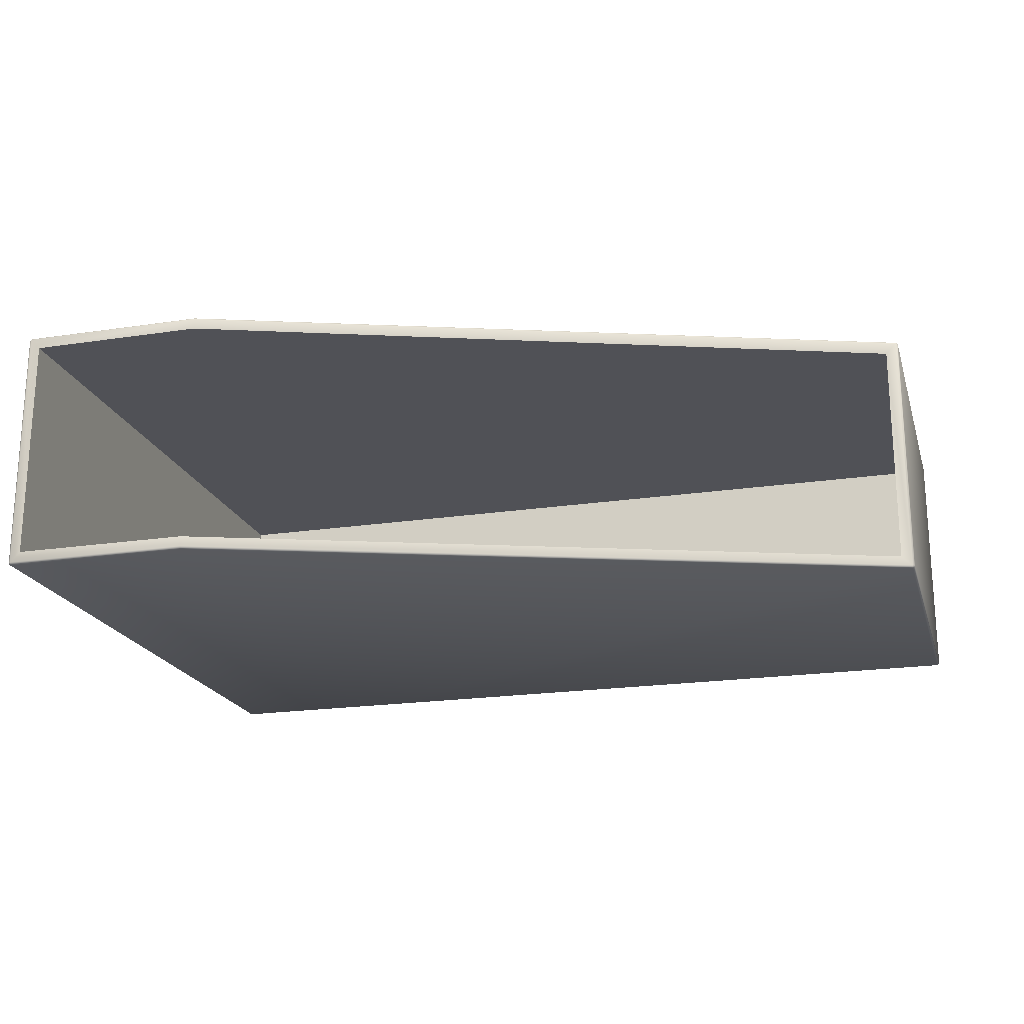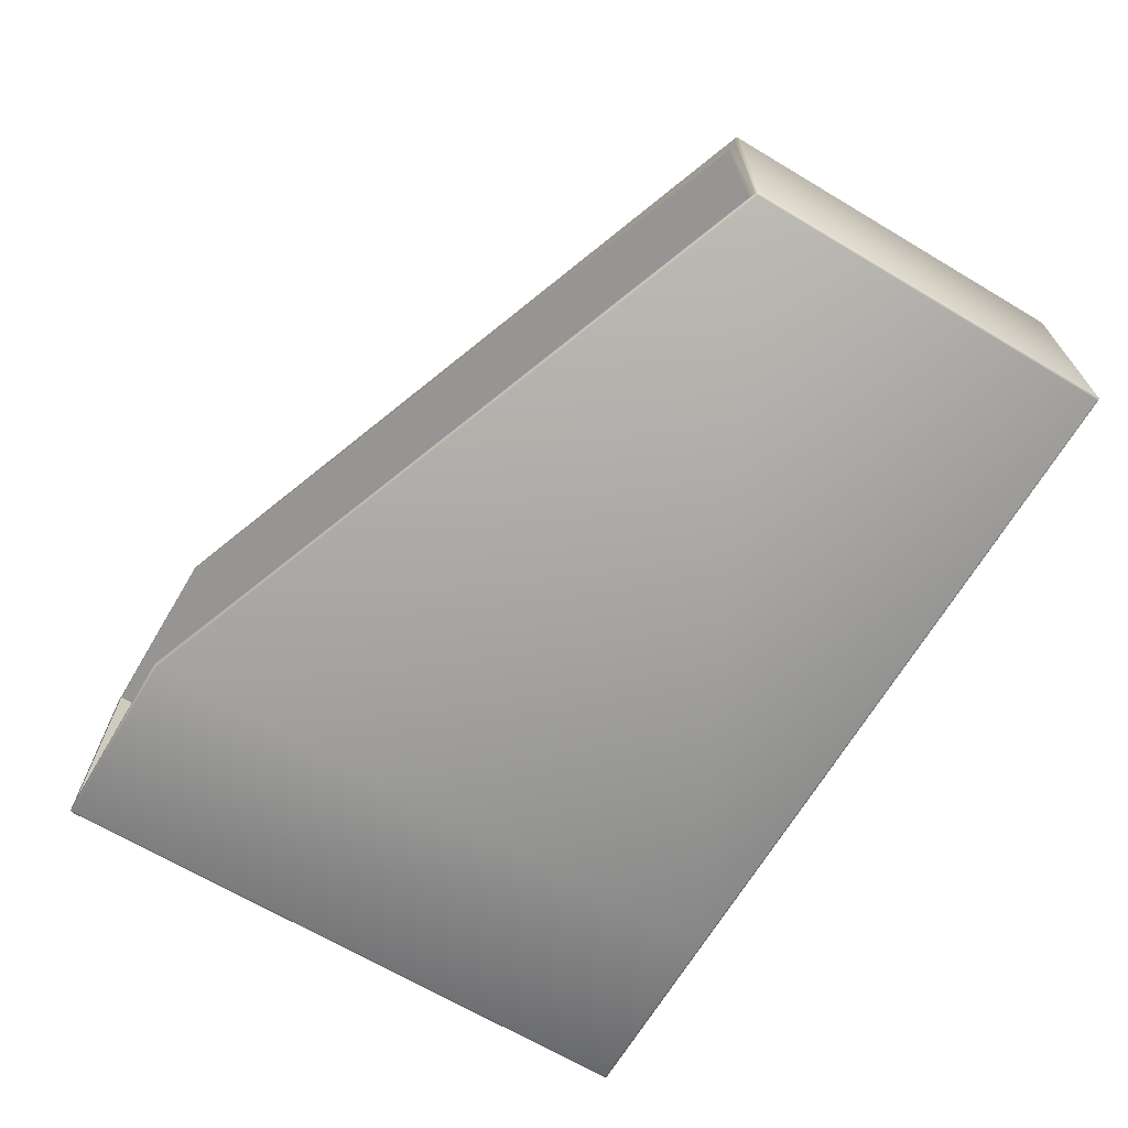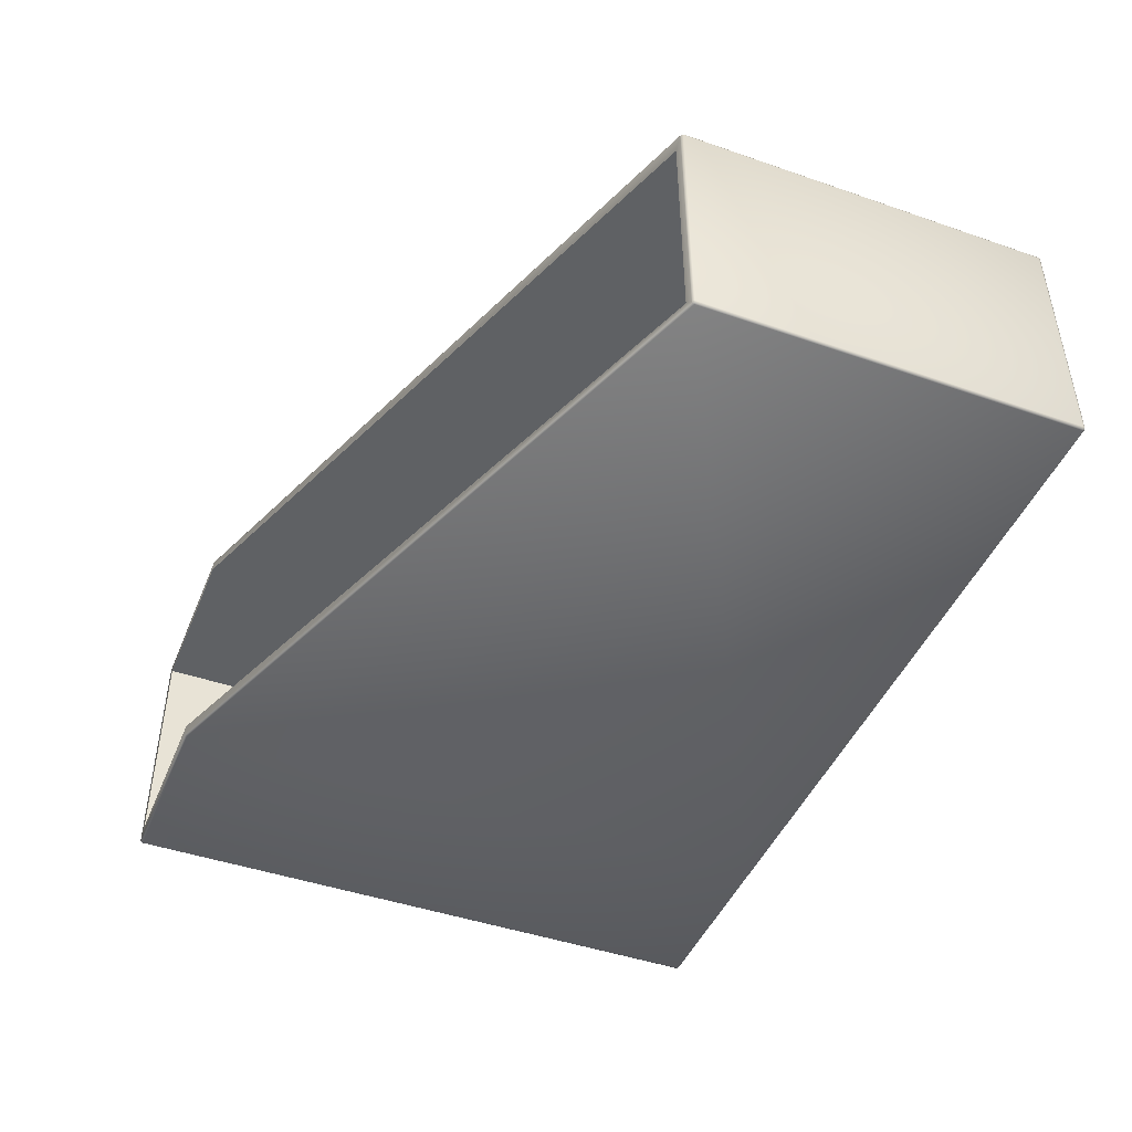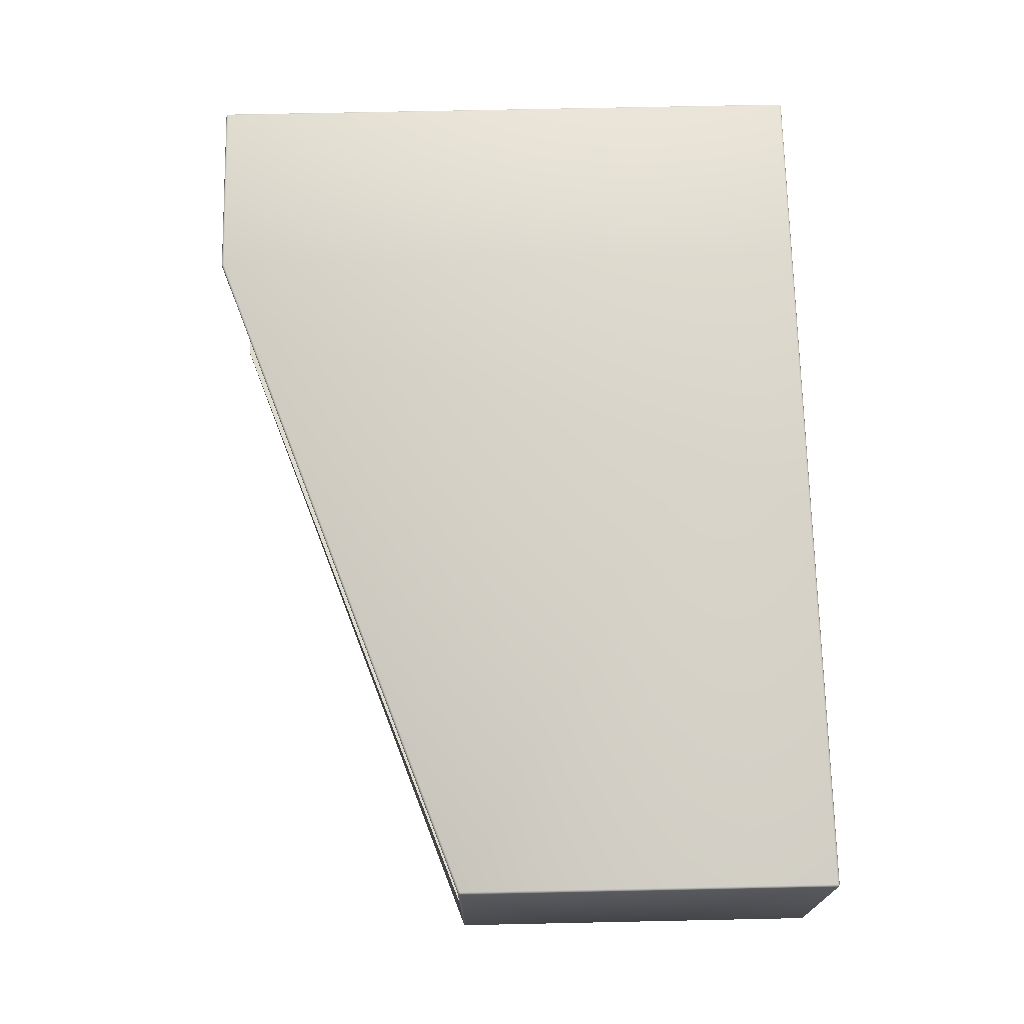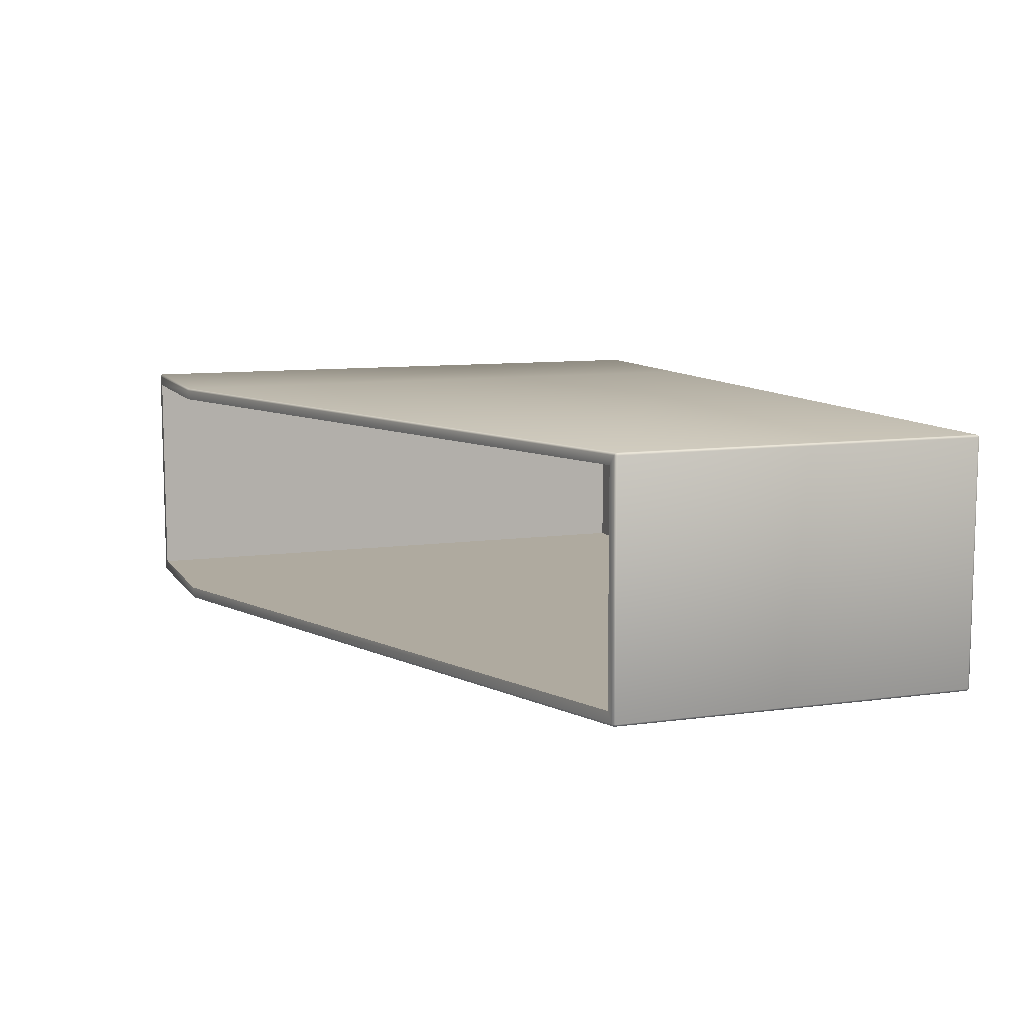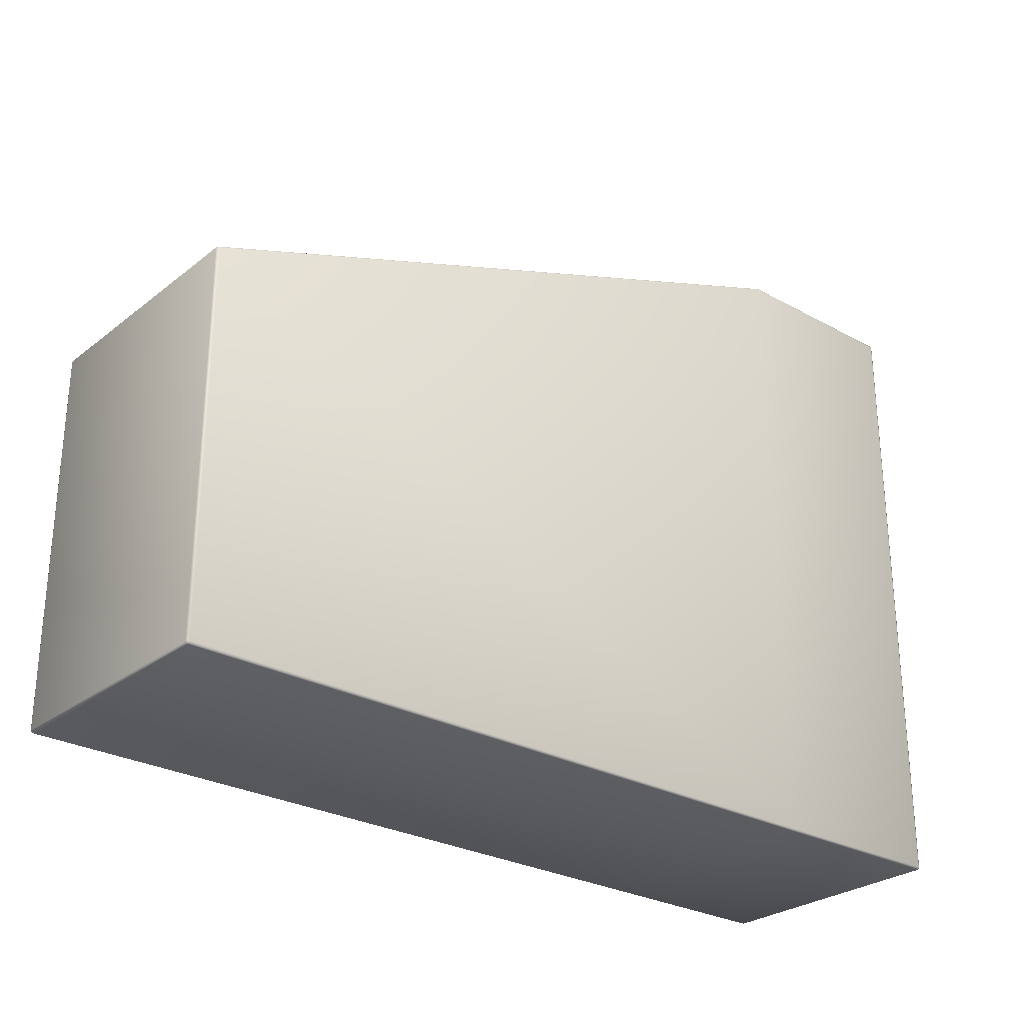
<metadata>
{"format":"obj","ext":"obj","renderer":"f3d","projection":"perspective","resolution":1024,"background":"white","views":[{"elev":-20.4,"azim":-164.5,"up":"+Z"},{"elev":-67.5,"azim":-120.8,"up":"+Z"},{"elev":-45.4,"azim":-111.8,"up":"+Z"},{"elev":71.1,"azim":-91.2,"up":"+Z"},{"elev":9.5,"azim":-110.0,"up":"+Z"},{"elev":-27.6,"azim":-40.2,"up":"+Y"}]}
</metadata>
<code>
g default
v -344.5 17.5 156
v -344.5 17.5 146.2
v -309.7 27.5 156
v -309.7 27.5 146.2
v -309.6 27.4 156
v -309.6 27.4 146.2
v -309.6 2.6 156
v -309.6 2.6 146.2
v -309.7 2.5 156
v -309.7 2.5 146.2
v -344.5 2.5 156
v -344.5 2.5 146.2
v -344.6 2.6 156
v -344.6 2.6 146.2
v -344.6 17.4 156
v -344.6 17.4 146.2
v -344.5 17.4 146.1
v -344.5 2.6 146.1
v -309.7 27.4 146.1
v -309.7 2.6 146.1
v -344.5 2.6 156.1
v -344.5 17.4 156.1
v -309.7 2.6 156.1
v -309.7 27.4 156.1
v -309.6 27.47 156
v -309.6 27.47 146.2
v -309.6 2.529 156
v -309.6 2.529 146.2
v -344.6 17.47 156
v -344.6 17.47 146.2
v -344.6 2.529 156
v -344.6 2.529 146.2
v -344.5 17.47 146.1
v -309.7 27.47 146.1
v -344.5 2.529 146.1
v -309.7 2.529 146.1
v -344.5 17.47 156.1
v -309.7 27.47 156.1
v -344.5 2.529 156.1
v -309.7 2.529 156.1
v -309.6 2.6 146.1
v -309.6 27.4 146.1
v -344.6 2.6 146.1
v -344.6 17.4 146.1
v -309.6 2.6 156.1
v -309.6 27.4 156.1
v -344.6 2.6 156.1
v -344.6 17.4 156.1
v -344.1 17.5 155.6
v -344.1 17.5 146.6
v -310.1 27.5 155.6
v -310.1 27.5 146.6
v -344.1 3.5 155.6
v -344.1 3.5 146.6
v -310.1 3.5 155.6
v -310.1 3.5 146.6
v -317.1 3.5 146.6
v -317.1 27.5 146.6
v -317.1 3.5 155.6
v -317.1 27.5 146.2
v -317.1 27.5 155.6
v -317.1 27.47 146.1
v -317.1 27.5 156
v -317.1 27.4 146.1
v -317.1 27.47 156.1
v -317.1 2.6 146.1
v -317.1 27.4 156.1
v -317.1 2.529 146.1
v -317.1 2.6 156.1
v -317.1 2.5 146.2
v -317.1 2.529 156.1
v -317.1 2.5 156
g box02
f 7 8 6 5
f 15 16 14 13
f 25 26 4 3
f 5 6 26 25
f 9 10 28 27
f 27 28 8 7
f 1 2 30 29
f 29 30 16 15
f 31 32 12 11
f 13 14 32 31
f 41 42 6 8
f 20 19 42 41
f 44 43 14 16
f 17 18 43 44
f 46 45 7 5
f 24 23 45 46
f 47 48 15 13
f 21 22 48 47
f 26 34 4
f 42 19 34
f 34 26 42
f 6 42 26
f 3 38 25
f 38 24 46
f 46 25 38
f 25 46 5
f 10 36 28
f 36 20 41
f 41 28 36
f 28 41 8
f 2 33 30
f 33 17 44
f 44 30 33
f 30 44 16
f 27 40 9
f 45 23 40
f 40 27 45
f 7 45 27
f 32 35 12
f 43 18 35
f 35 32 43
f 14 43 32
f 29 37 1
f 48 22 37
f 37 29 48
f 15 48 29
f 11 39 31
f 39 21 47
f 47 31 39
f 31 47 13
f 2 1 49 50
f 3 4 52 51
f 50 49 53 54
f 51 52 56 55
f 58 50 54 57
f 56 52 58 57
f 59 55 56 57
f 54 53 59 57
f 60 2 50 58
f 52 4 60 58
f 61 51 55 59
f 53 49 61 59
f 62 33 2 60
f 4 34 62 60
f 63 3 51 61
f 49 1 63 61
f 64 17 33 62
f 34 19 64 62
f 65 38 3 63
f 1 37 65 63
f 66 18 17 64
f 19 20 66 64
f 67 24 38 65
f 37 22 67 65
f 68 35 18 66
f 20 36 68 66
f 69 23 24 67
f 22 21 69 67
f 70 12 35 68
f 36 10 70 68
f 71 40 23 69
f 21 39 71 69
f 72 11 12 70
f 10 9 72 70
f 72 9 40 71
f 39 11 72 71

</code>
